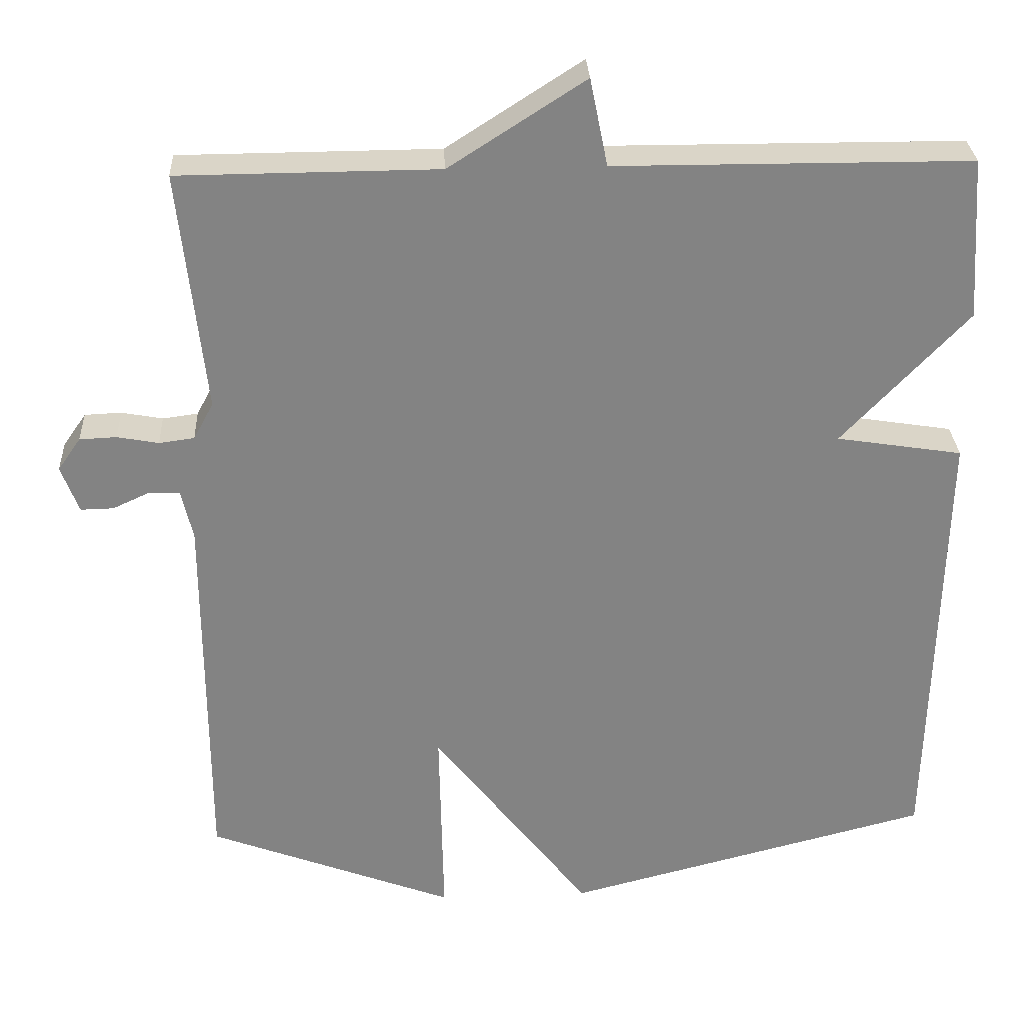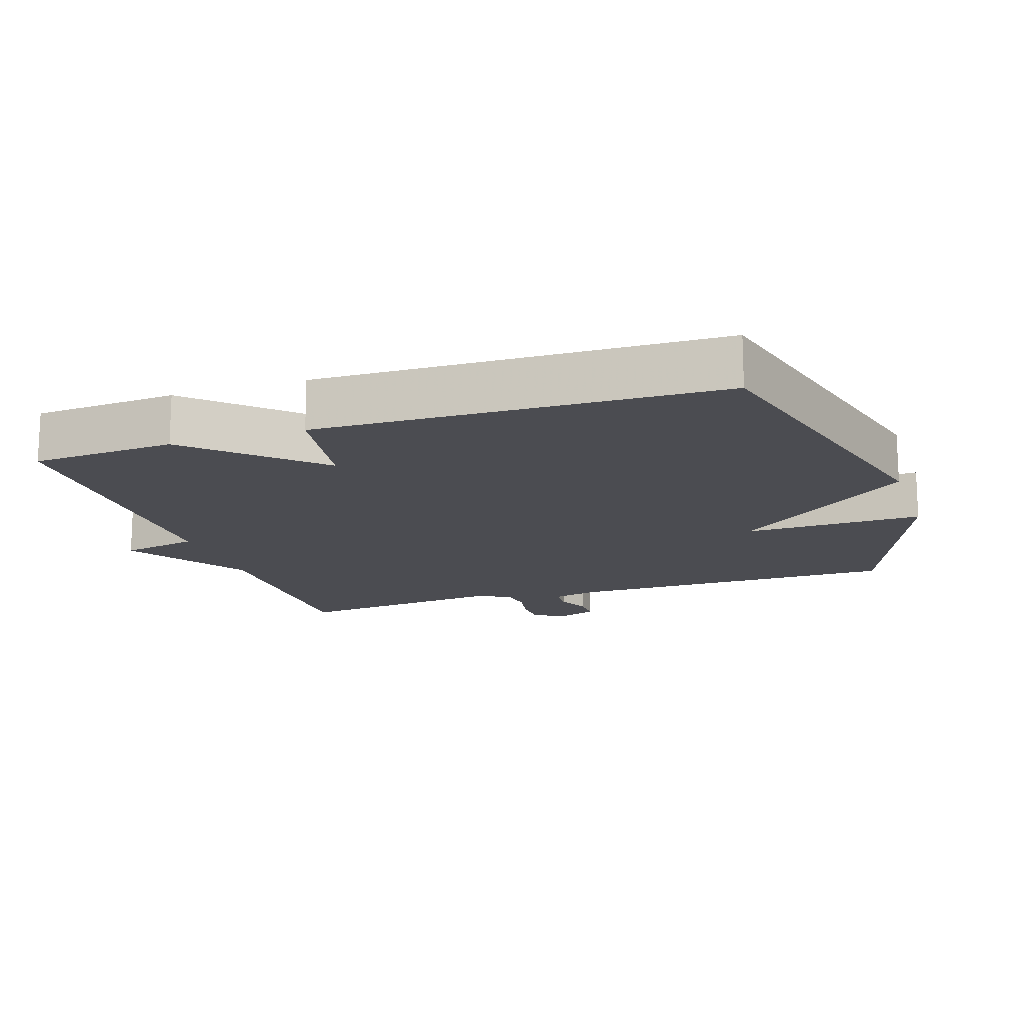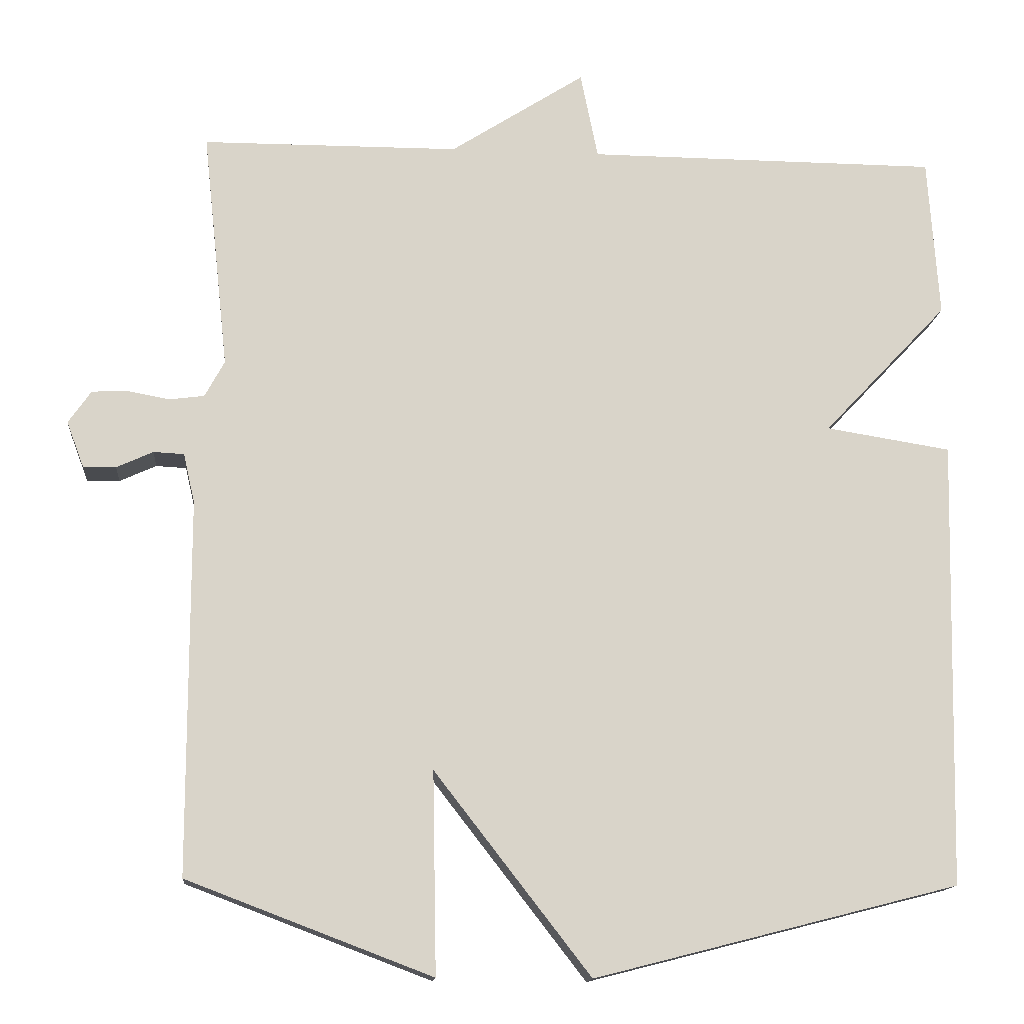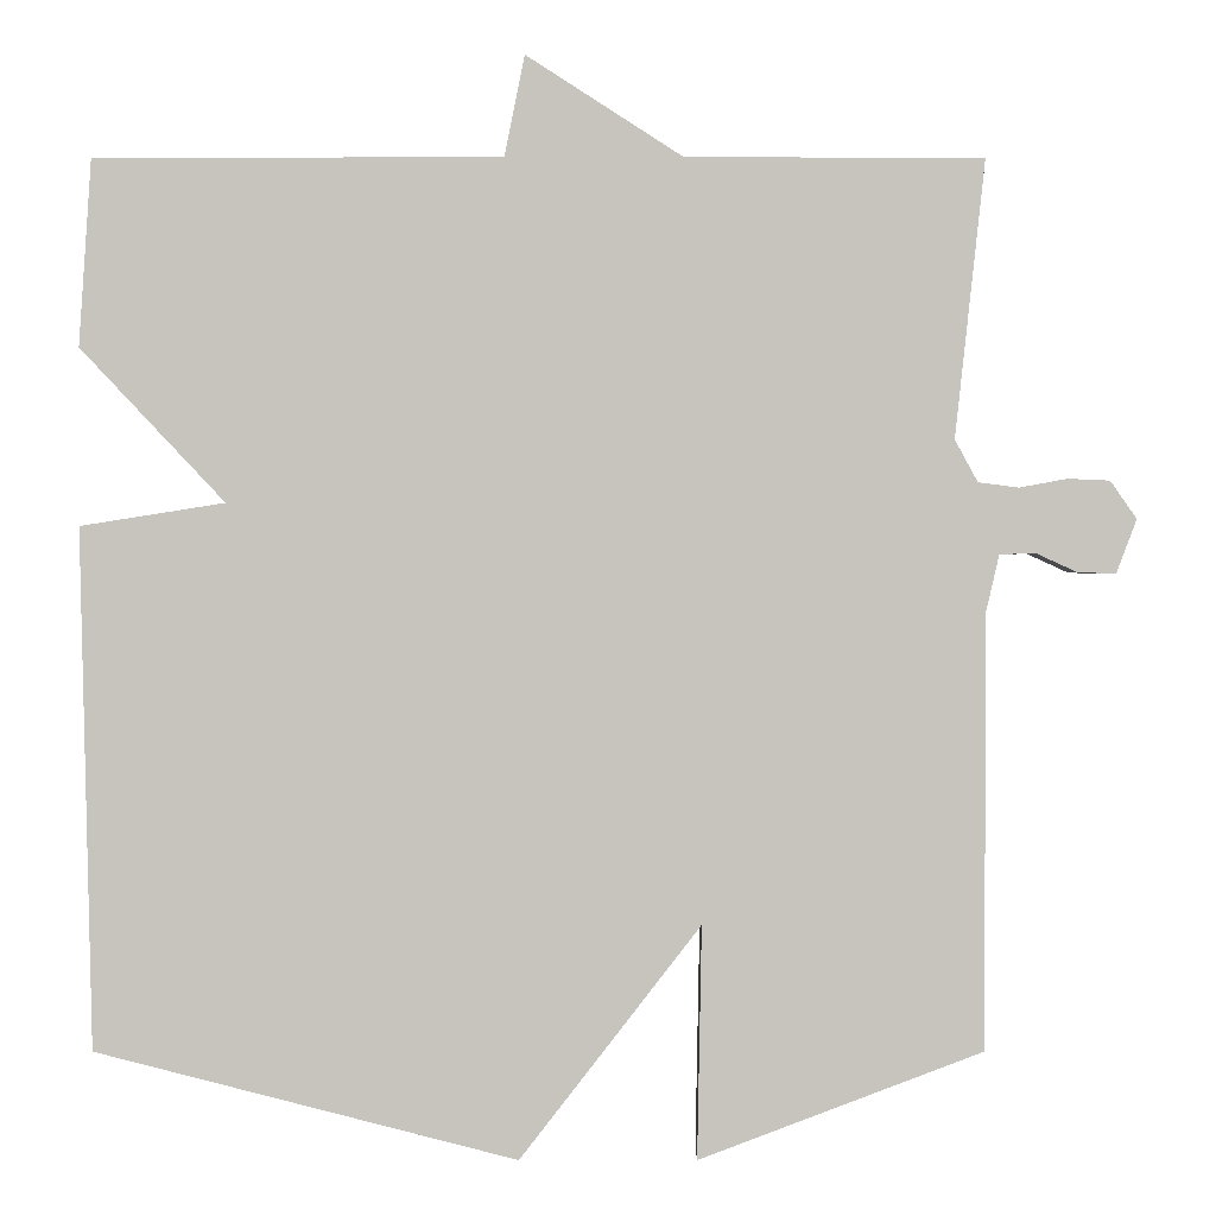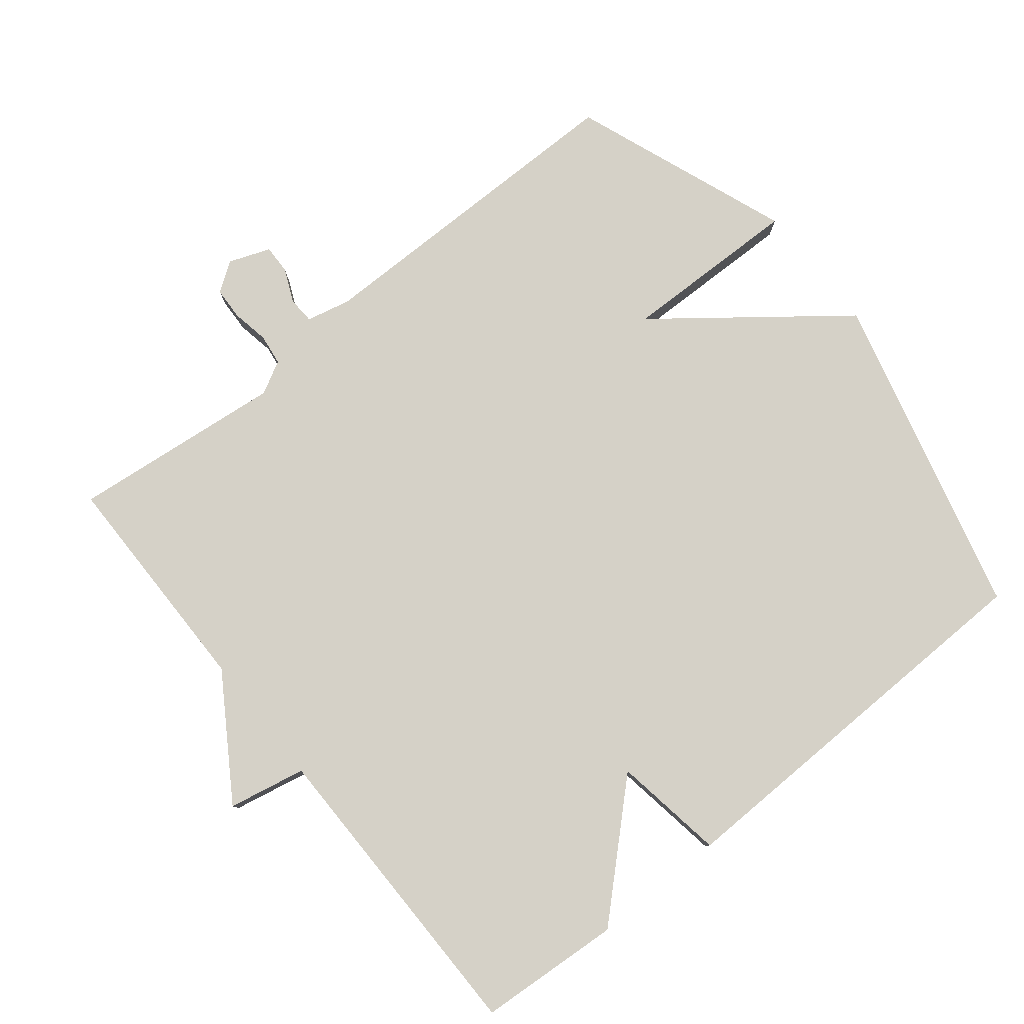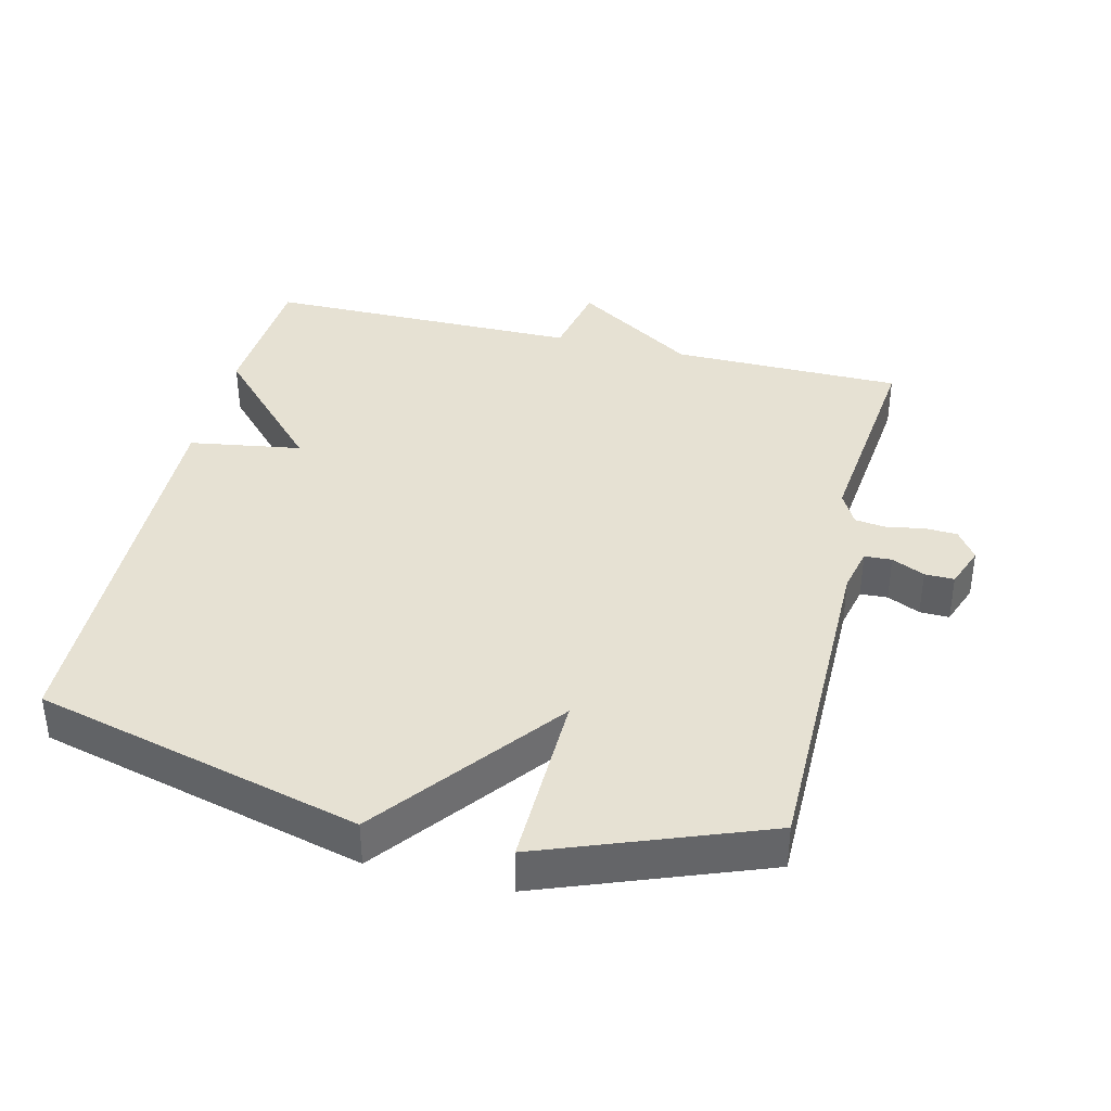
<metadata>
{"format":"obj","ext":"obj","renderer":"f3d","projection":"perspective","resolution":1024,"background":"white","views":[{"elev":29.2,"azim":-2.9,"up":"+Z"},{"elev":-15.5,"azim":108.4,"up":"+Y"},{"elev":-14.3,"azim":-5.1,"up":"+Z"},{"elev":0.5,"azim":180.0,"up":"+Z"},{"elev":79.7,"azim":51.2,"up":"+Y"},{"elev":38.8,"azim":-166.3,"up":"+Y"}]}
</metadata>
<code>
v 0.5 0.07 -0.5
v 0.022 0.07 -0.622
v -0.183 0.07 -0.358
v -0.178 0.07 -0.622
v -0.5 0.07 -0.5
v -0.501 0.07 -0.008
v -0.516 0.07 0.057
v -0.556 0.07 0.059
v -0.604 0.07 0.037
v -0.647 0.07 0.036
v -0.67 0.07 0.097
v -0.64 0.07 0.14
v -0.592 0.07 0.142
v -0.538 0.07 0.132
v -0.492 0.07 0.138
v -0.466 0.07 0.186
v -0.5 0.07 0.5
v -0.162 0.07 0.502
v 0.015 0.07 0.616
v 0.038 0.07 0.502
v 0.5 0.07 0.5
v 0.514 0.07 0.289
v 0.35 0.07 0.115
v 0.514 0.07 0.089
v 0.5 0 -0.5
v 0.022 0 -0.622
v -0.183 0 -0.358
v -0.178 0 -0.622
v -0.5 0 -0.5
v -0.501 0 -0.008
v -0.516 0 0.057
v -0.556 0 0.059
v -0.604 0 0.037
v -0.647 0 0.036
v -0.67 0 0.097
v -0.64 0 0.14
v -0.592 0 0.142
v -0.538 0 0.132
v -0.492 0 0.138
v -0.466 0 0.186
v -0.5 0 0.5
v -0.162 0 0.502
v 0.015 0 0.616
v 0.038 0 0.502
v 0.5 0 0.5
v 0.514 0 0.289
v 0.35 0 0.115
v 0.514 0 0.089
f 1 2 3
f 24 1 3
f 23 24 3
f 22 23 3
f 21 22 3
f 20 21 3
f 18 19 20 3
f 16 17 18 3
f 4 5 6
f 3 4 6
f 16 3 6
f 15 16 6
f 12 13 14
f 11 12 14
f 10 11 14
f 9 10 14
f 8 9 14
f 7 8 14 15
f 6 7 15
f 27 26 25
f 27 25 48
f 27 48 47
f 27 47 46
f 27 46 45
f 27 45 44
f 27 44 43 42
f 27 42 41 40
f 30 29 28
f 30 28 27
f 30 27 40
f 30 40 39
f 38 37 36
f 38 36 35
f 38 35 34
f 38 34 33
f 38 33 32
f 39 38 32 31
f 39 31 30
f 1 25 26 2
f 2 26 27 3
f 3 27 28 4
f 4 28 29 5
f 5 29 30 6
f 6 30 31 7
f 7 31 32 8
f 8 32 33 9
f 9 33 34 10
f 10 34 35 11
f 11 35 36 12
f 12 36 37 13
f 13 37 38 14
f 14 38 39 15
f 15 39 40 16
f 16 40 41 17
f 17 41 42 18
f 18 42 43 19
f 19 43 44 20
f 20 44 45 21
f 21 45 46 22
f 22 46 47 23
f 23 47 48 24
f 24 48 25 1

</code>
